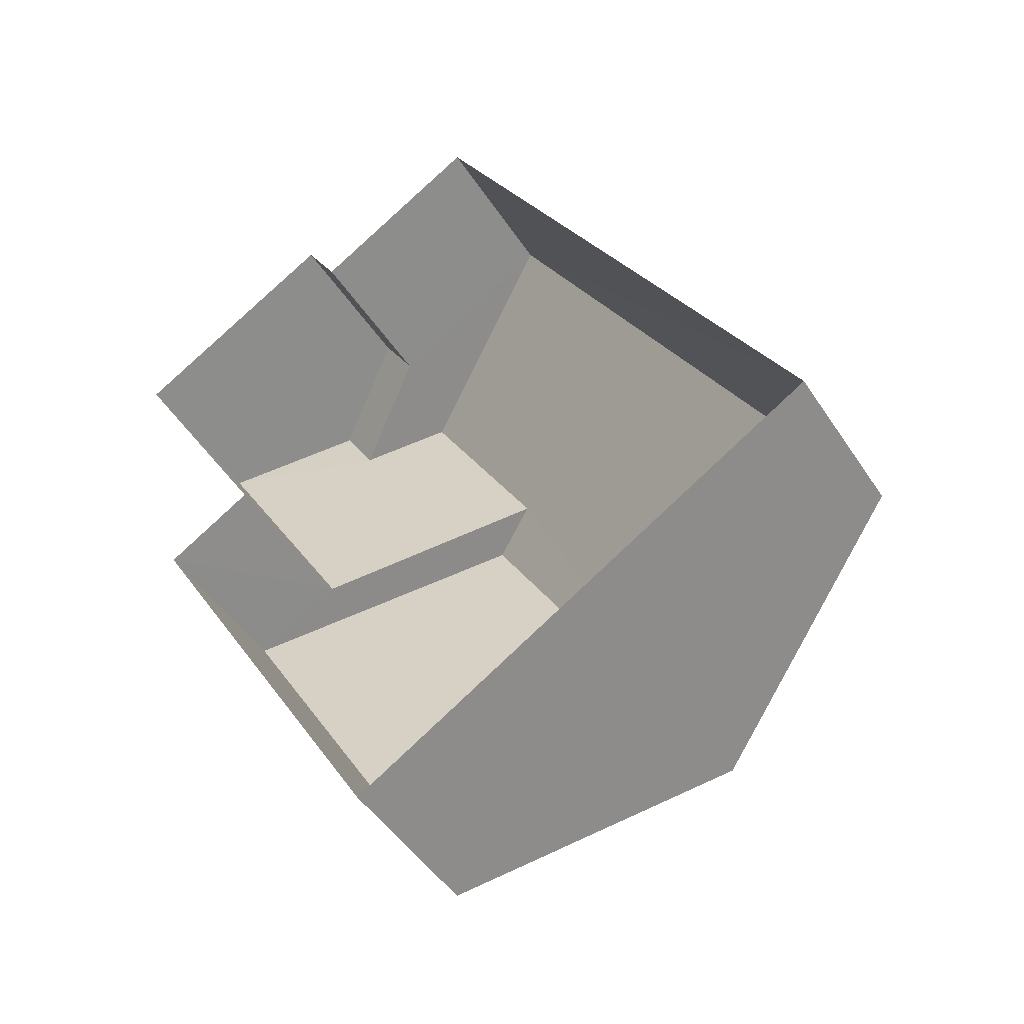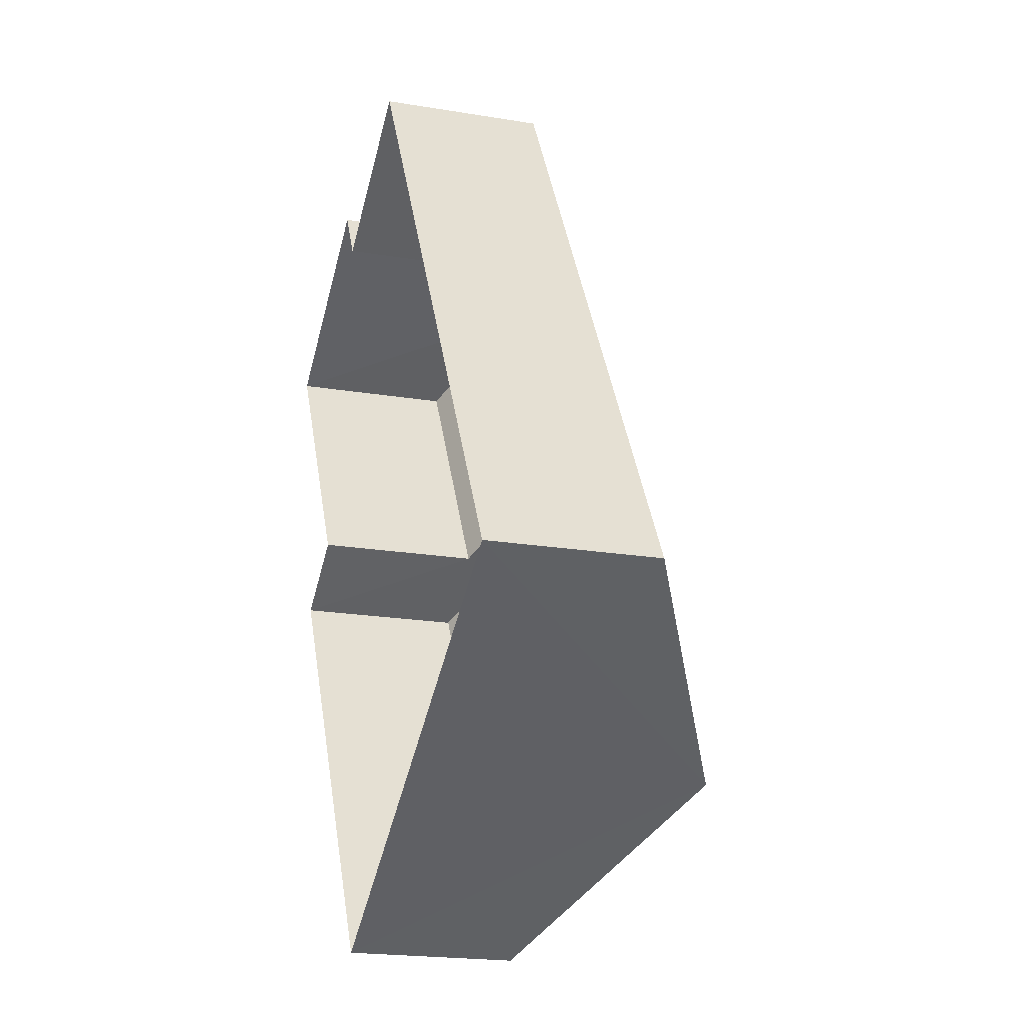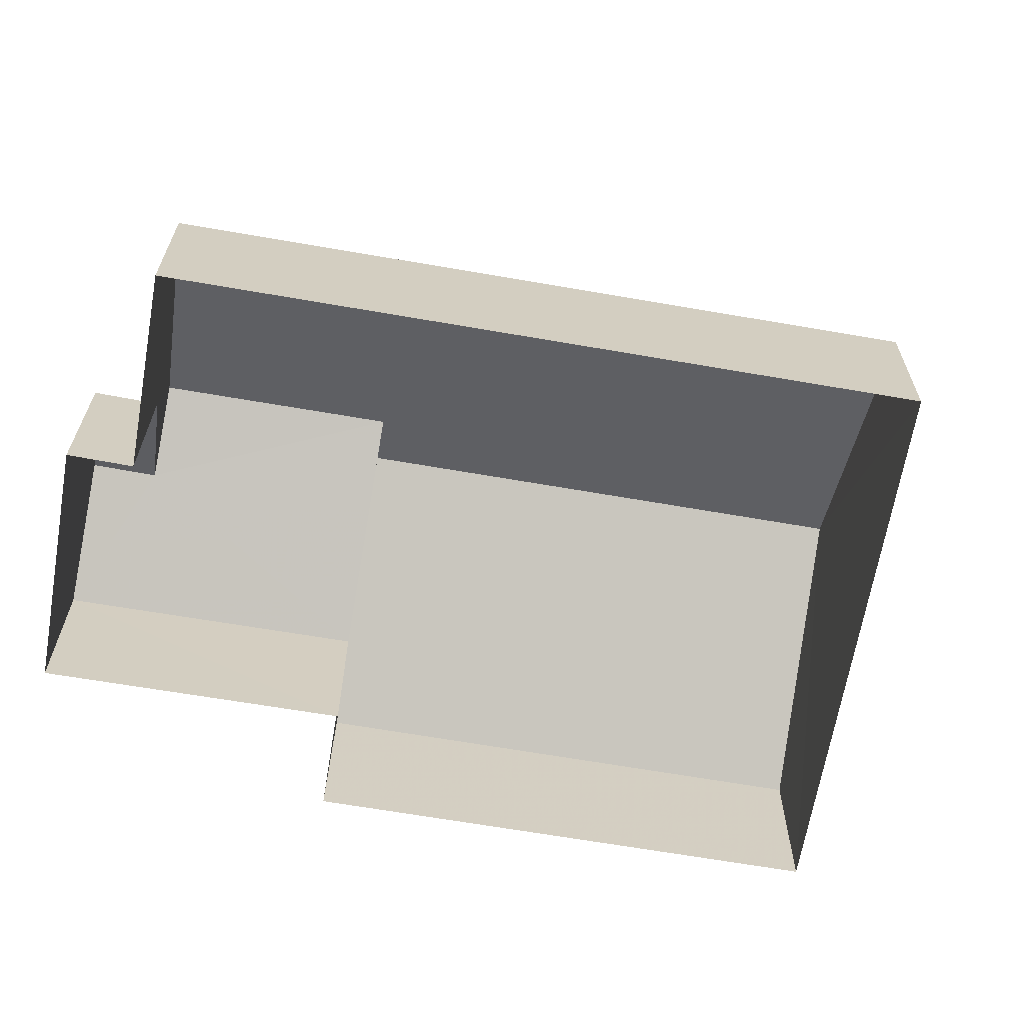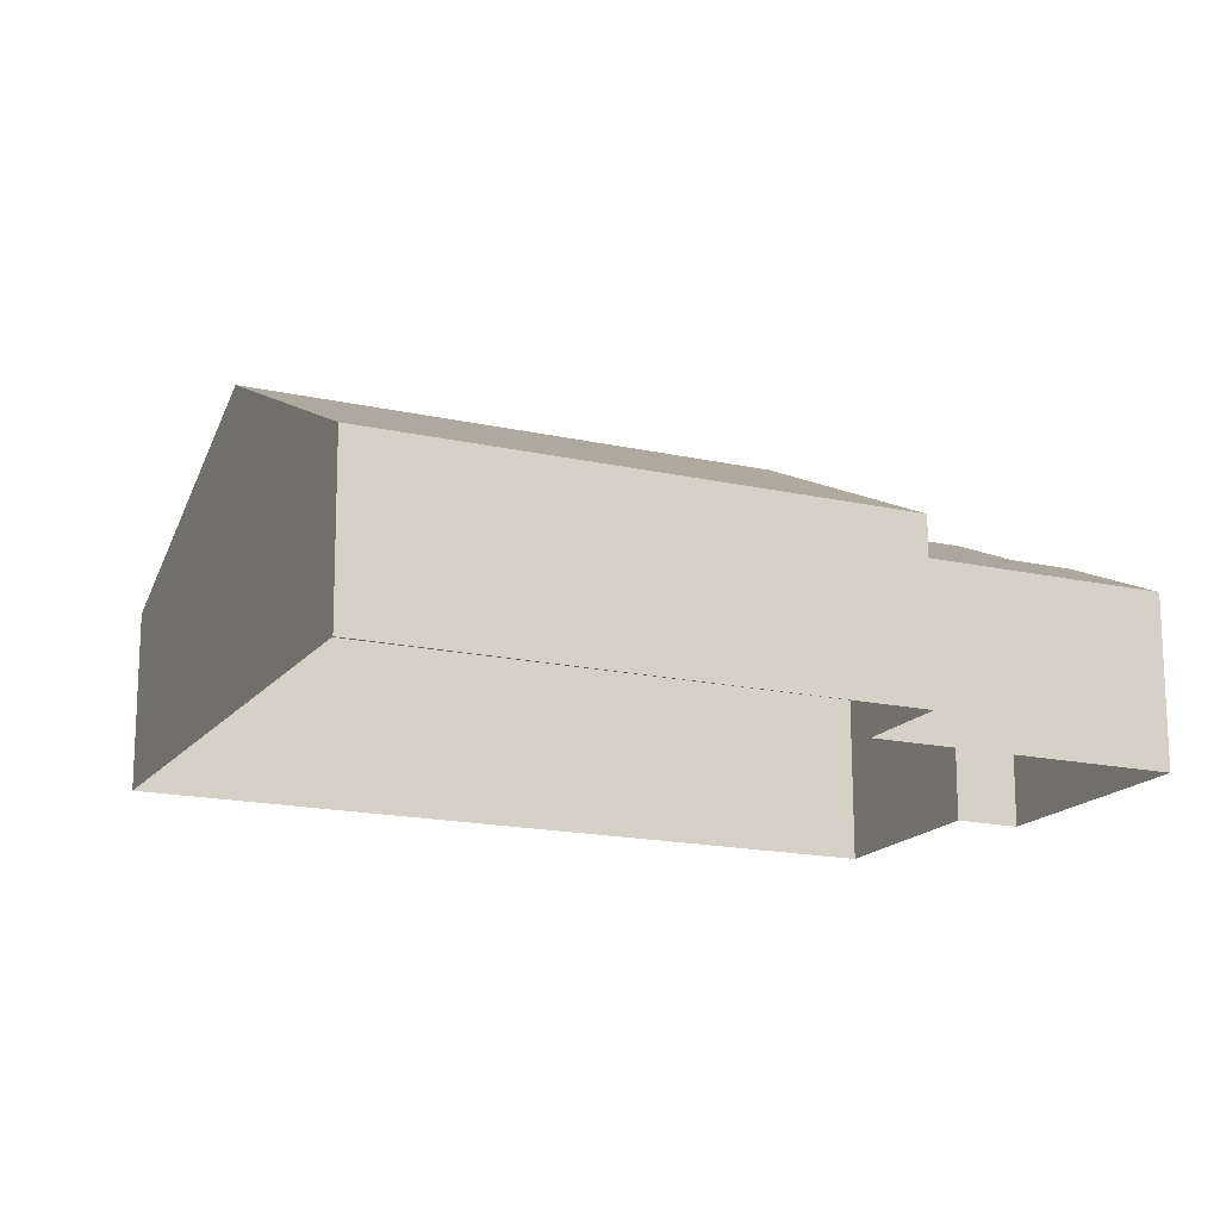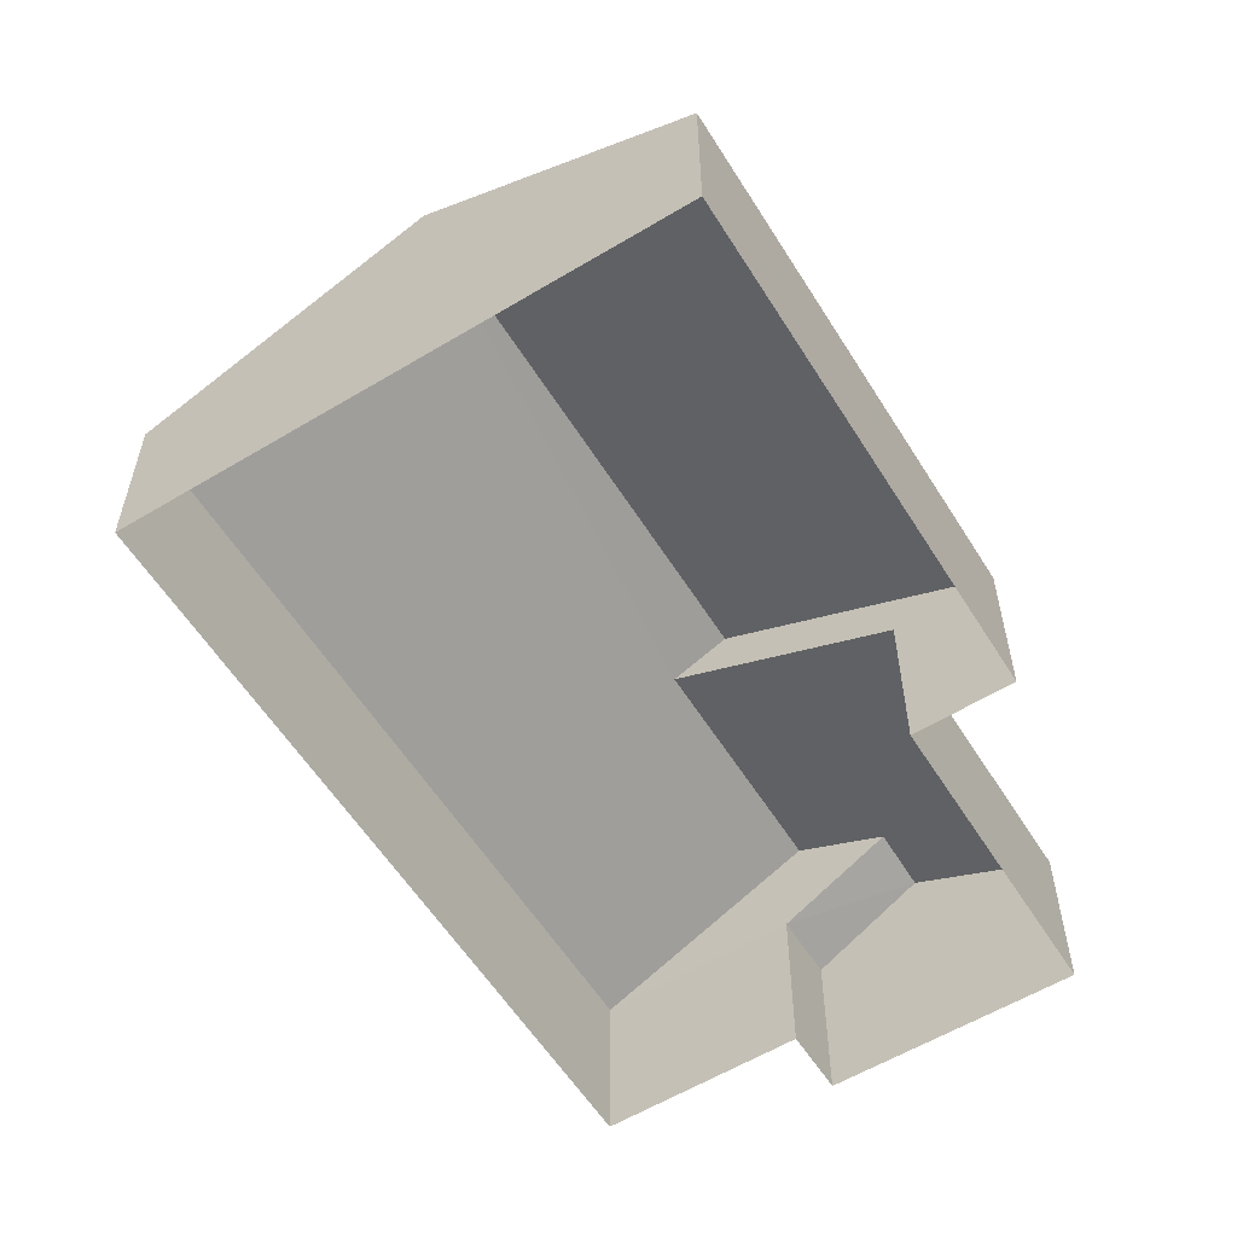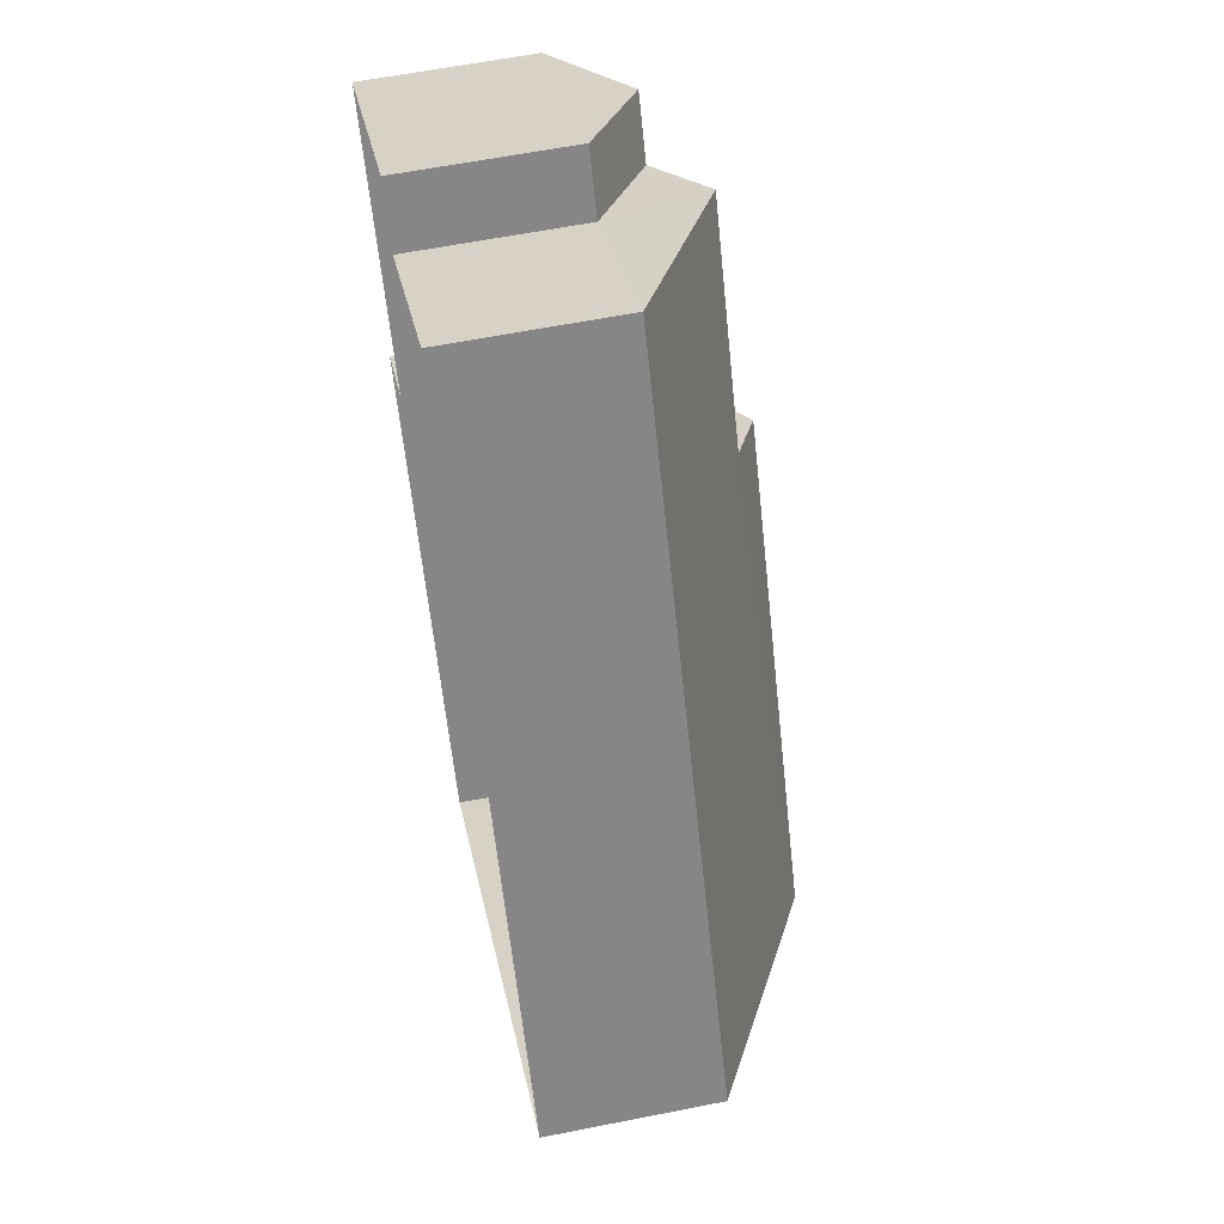
<metadata>
{"format":"obj","ext":"obj","renderer":"f3d","projection":"perspective","resolution":1024,"background":"white","views":[{"elev":-46.5,"azim":-148.6,"up":"+Y"},{"elev":-19.8,"azim":-106.7,"up":"+Y"},{"elev":-65.6,"azim":-130.8,"up":"+Z"},{"elev":-16.8,"azim":34.5,"up":"+Z"},{"elev":-58.2,"azim":1.0,"up":"+Z"},{"elev":59.7,"azim":-101.7,"up":"+Y"}]}
</metadata>
<code>
v -3.119e+05 4.29e+04 18.88
v -3.119e+05 4.291e+04 18.88
v -3.119e+05 4.291e+04 18.88
v -3.119e+05 4.291e+04 18.88
v -3.119e+05 4.292e+04 18.89
v -3.119e+05 4.292e+04 18.89
v -3.119e+05 4.291e+04 18.89
v -3.119e+05 4.292e+04 18.89
v -3.119e+05 4.292e+04 23.58
v -3.119e+05 4.291e+04 23.58
v -3.119e+05 4.291e+04 22.87
v -3.119e+05 4.291e+04 21.8
v -3.119e+05 4.291e+04 21.8
v -3.119e+05 4.292e+04 22.87
v -3.119e+05 4.291e+04 24.02
v -3.119e+05 4.29e+04 21.79
v -3.119e+05 4.291e+04 21.8
v -3.119e+05 4.29e+04 24.01
v -3.119e+05 4.292e+04 21.8
v -3.119e+05 4.292e+04 21.8
v -3.119e+05 4.291e+04 21.79
v -3.119e+05 4.292e+04 21.8
f 1 2 3
f 1 3 4
f 2 5 3
f 3 6 7
f 7 6 8
f 5 6 3
f 9 10 11
f 10 12 11
f 11 13 14
f 11 12 13
f 15 16 17
f 15 18 16
f 19 14 20
f 19 11 14
f 18 10 21
f 21 10 22
f 18 15 10
f 22 10 9
f 6 20 8
f 6 19 20
f 17 1 4
f 17 16 1
f 21 2 18
f 2 1 18
f 1 16 18
f 19 6 22
f 11 19 9
f 6 5 22
f 19 22 9
f 4 12 17
f 17 12 15
f 4 3 12
f 15 12 10
f 3 13 12
f 3 7 13
f 22 5 2
f 21 22 2
f 13 7 14
f 7 8 14
f 8 20 14

</code>
